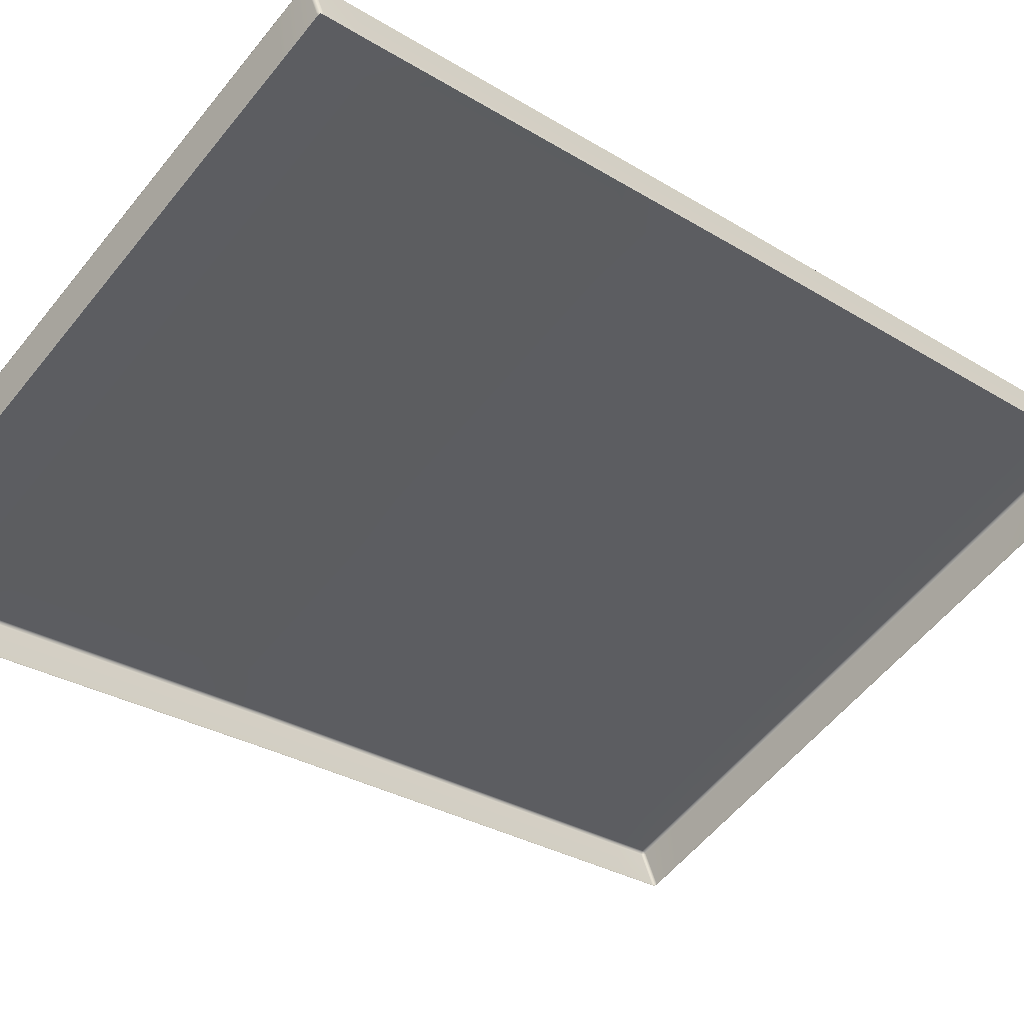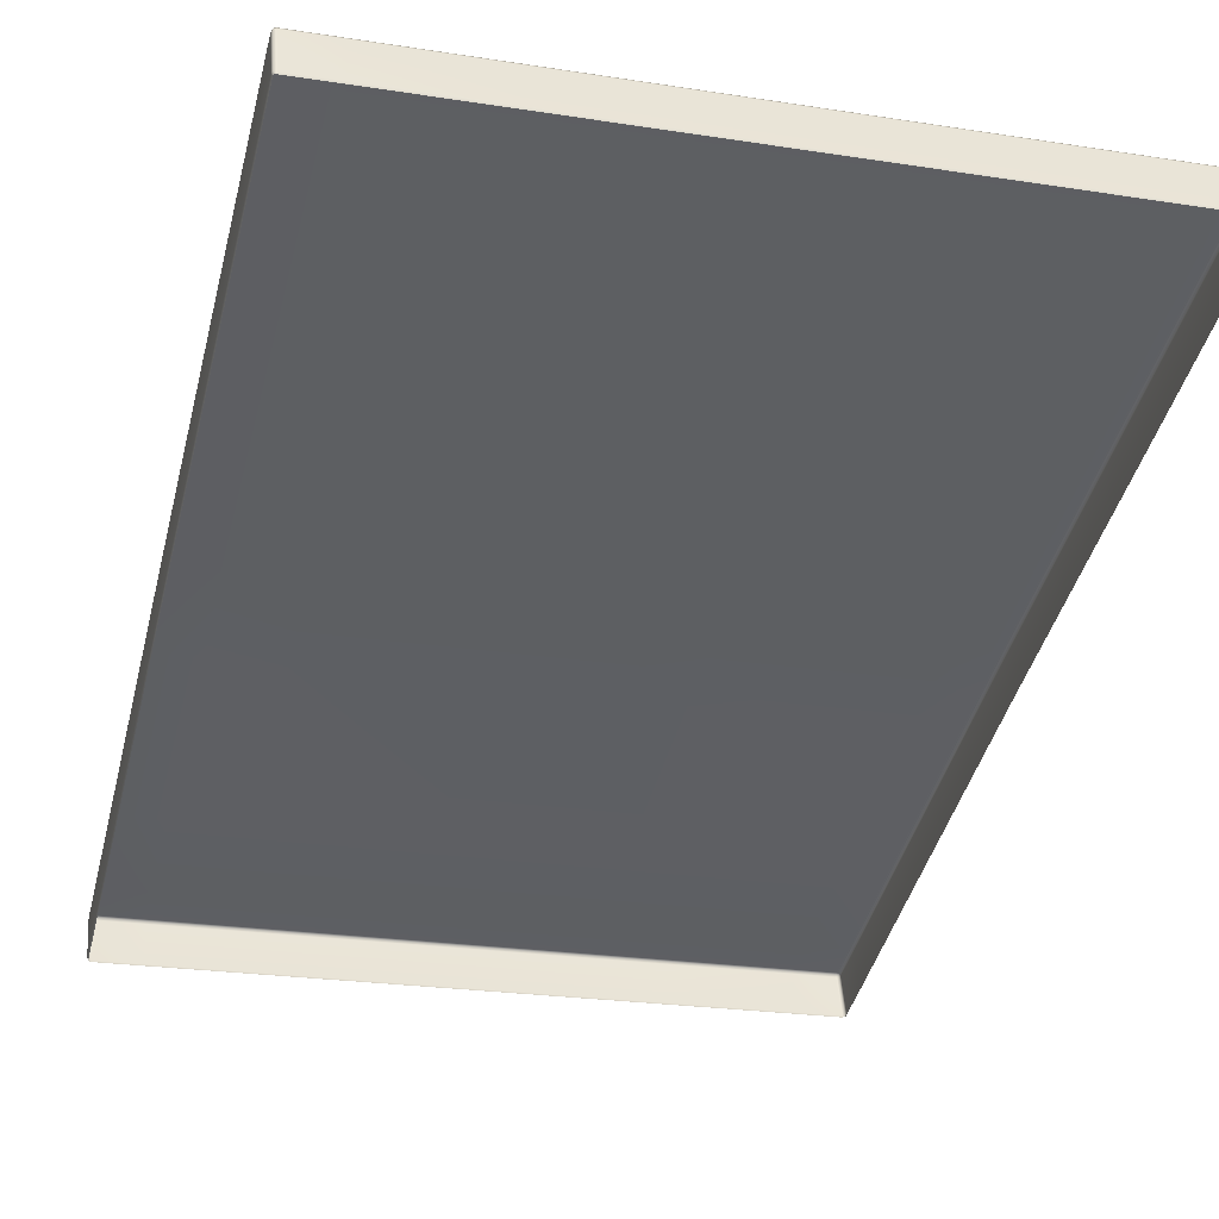
<metadata>
{"format":"obj","ext":"obj","renderer":"f3d","projection":"perspective","resolution":1024,"background":"white","views":[{"elev":-57.9,"azim":51.5,"up":"+Y"},{"elev":-23.4,"azim":165.2,"up":"+Y"}]}
</metadata>
<code>
g ENV_Tut_Platform_08
v 7.289 -8.718 22.58
v 4.532 -8.718 22.58
v 4.532 -8.666 22.63
v 7.289 -8.666 22.63
v 4.532 -7.691 22.95
v 8.401 -8.718 22.58
v 7.288 -7.691 22.95
v 4.532 -7.622 22.94
v 7.288 -7.622 22.94
v 8.401 -8.666 22.63
v 8.401 -7.691 22.95
v 8.401 -7.622 22.94
v 8.464 -7.683 22.92
v 8.452 -7.63 22.93
v 8.464 -8.658 22.6
v 8.452 -8.703 22.58
v 7.288 -7.622 22.94
v 4.532 -7.622 22.94
v 4.532 -7.577 22.89
v 7.288 -7.577 22.89
v 8.401 -7.622 22.94
v 7.289 -7.282 21.99
v 4.532 -7.282 21.99
v 7.289 -6.454 19.56
v 4.532 -6.454 19.56
v 8.402 -6.454 19.56
v 8.401 -7.282 21.99
v 8.464 -6.479 19.55
v 8.464 -7.307 21.98
v 8.401 -7.577 22.89
v 8.464 -7.602 22.88
v 8.452 -7.63 22.93
v 8.464 -8.698 22.52
v 8.452 -8.703 22.58
v 8.464 -8.658 22.6
v 8.49 -8.638 22.54
v 8.49 -8.343 21.64
v 8.464 -8.403 21.62
v 8.465 -7.575 19.19
v 8.49 -7.663 22.86
v 8.464 -7.683 22.92
v 8.491 -7.514 19.21
v 8.465 -6.747 16.77
v 8.464 -7.602 22.88
v 8.452 -7.63 22.93
v 8.49 -7.368 21.96
v 8.464 -7.307 21.98
v 8.491 -6.54 19.53
v 8.464 -6.479 19.55
v 8.491 -6.687 16.79
v 8.466 -5.919 14.34
v 8.491 -5.712 17.1
v 8.465 -5.651 17.12
v 8.492 -5.859 14.36
v 8.466 -5.091 11.91
v 8.492 -5.031 11.93
v 8.491 -4.884 14.68
v 8.465 -4.824 14.7
v 8.492 -4.056 12.25
v 8.466 -3.995 12.27
v -8.401 -8.718 22.58
v -8.453 -8.703 22.58
v -8.464 -8.658 22.6
v -8.401 -8.666 22.63
v -7.35 -8.718 22.58
v -8.401 -7.691 22.95
v -8.464 -7.683 22.92
v -8.401 -7.622 22.94
v -8.452 -7.63 22.93
v -7.35 -7.691 22.95
v -7.35 -7.622 22.94
v -7.35 -8.666 22.63
v -4.34 -8.666 22.63
v -4.34 -8.718 22.58
v -4.34 -7.691 22.95
v -4.34 -7.622 22.94
v -8.464 -8.658 22.6
v -8.453 -8.703 22.58
v -8.464 -8.698 22.52
v -8.49 -8.638 22.54
v -8.464 -7.683 22.92
v -8.464 -8.403 21.62
v -8.49 -7.663 22.86
v -8.464 -7.602 22.88
v -8.452 -7.63 22.93
v -8.464 -7.307 21.98
v -8.49 -7.368 21.96
v -8.465 -6.479 19.55
v -8.49 -8.343 21.64
v -8.491 -6.54 19.53
v -8.465 -5.651 17.12
v -8.491 -7.514 19.21
v -8.465 -7.575 19.19
v -8.491 -5.712 17.1
v -8.466 -4.823 14.7
v -8.491 -6.687 16.79
v -8.466 -6.747 16.77
v -8.492 -4.884 14.68
v -8.466 -3.995 12.27
v -8.492 -4.056 12.25
v -8.492 -5.859 14.36
v -8.466 -5.919 14.34
v -8.492 -5.03 11.93
v -8.467 -5.091 11.91
v -8.401 -7.622 22.94
v -8.452 -7.63 22.93
v -8.464 -7.602 22.88
v -8.401 -7.577 22.89
v -7.35 -7.622 22.94
v -8.401 -7.282 21.99
v -8.464 -7.307 21.98
v -7.35 -7.577 22.89
v -4.34 -7.622 22.94
v -4.34 -7.577 22.89
v -7.35 -7.282 21.99
v -4.339 -7.282 21.99
v -4.34 -6.454 19.56
v -7.35 -6.454 19.56
v -8.402 -6.454 19.56
v -8.465 -6.479 19.55
v 4.532 -8.718 22.58
v 1.668 -8.718 22.58
v 1.668 -8.666 22.63
v 4.532 -8.666 22.63
v 1.668 -7.691 22.95
v 4.532 -7.691 22.95
v 1.668 -7.622 22.94
v 4.532 -7.622 22.94
v 4.532 -7.622 22.94
v 1.668 -7.622 22.94
v 1.668 -7.577 22.89
v 4.532 -7.577 22.89
v 4.532 -7.282 21.99
v 1.668 -7.282 21.99
v 4.532 -6.454 19.56
v 1.668 -6.454 19.56
v 1.668 -8.718 22.58
v -1.329 -8.718 22.58
v -1.329 -8.666 22.63
v 1.668 -8.666 22.63
v -1.329 -7.691 22.95
v 1.668 -7.691 22.95
v -1.329 -7.622 22.94
v 1.668 -7.622 22.94
v 1.668 -7.622 22.94
v -1.329 -7.622 22.94
v -1.329 -7.577 22.89
v 1.668 -7.577 22.89
v 1.668 -7.282 21.99
v -1.329 -7.282 21.99
v 1.668 -6.454 19.56
v -1.329 -6.454 19.56
v -1.329 -8.718 22.58
v -4.34 -8.718 22.58
v -4.34 -8.666 22.63
v -1.329 -8.666 22.63
v -4.34 -7.691 22.95
v -1.329 -7.691 22.95
v -4.34 -7.622 22.94
v -1.329 -7.622 22.94
v -1.329 -7.622 22.94
v -4.34 -7.622 22.94
v -4.34 -7.577 22.89
v -1.329 -7.577 22.89
v -1.329 -7.282 21.99
v -4.339 -7.282 21.99
v -1.329 -6.454 19.56
v -4.34 -6.454 19.56
v 8.468 -0.3454 1.101
v 8.468 -1.316 4.072
v 8.405 -1.291 4.08
v 8.405 -0.3203 1.109
v 7.292 -1.291 4.08
v 8.469 -0.01973 0.1054
v 7.293 -0.3203 1.109
v 4.534 -1.291 4.08
v 4.535 -0.3203 1.109
v 4.535 0.005393 0.1136
v 7.293 0.005393 0.1136
v 4.535 7.82e-05 0.04501
v 7.293 7.82e-05 0.04501
v 8.406 7.82e-05 0.04501
v 8.457 -0.0149 0.05226
v 8.406 0.005393 0.1136
v -8.468 -0.3454 1.101
v -8.468 -1.316 4.071
v -8.494 -1.377 4.052
v -8.495 -0.4058 1.081
v -8.494 -2.352 3.733
v -8.468 -0.01973 0.1054
v -8.495 -1.38 0.763
v -8.468 -2.412 3.713
v -8.469 -1.441 0.7432
v -8.495 -0.08062 0.0856
v -8.495 -1.055 -0.2328
v -8.469 -1.116 -0.2526
v -8.469 -0.0608 0.0252
v -8.457 -0.0149 0.05226
v -8.469 -1.035 -0.2937
v -8.457 -1.088 -0.2985
v 4.534 -1.291 4.08
v 1.669 -1.291 4.08
v 1.669 -0.3203 1.109
v 4.535 -0.3203 1.109
v 1.669 0.005393 0.1136
v 4.535 0.005393 0.1136
v 1.669 7.82e-05 0.04501
v 4.535 7.82e-05 0.04501
v 8.404 -2.184 6.813
v 8.468 -1.316 4.072
v 8.467 -2.21 6.804
v 8.405 -1.291 4.08
v 7.291 -2.184 6.813
v 7.292 -1.291 4.08
v 4.534 -2.184 6.813
v 4.534 -1.291 4.08
v 8.467 -2.21 6.804
v 8.468 -1.316 4.072
v 8.494 -1.377 4.052
v 8.493 -2.27 6.785
v 8.494 -2.352 3.734
v 8.493 -3.245 6.466
v 8.468 -2.412 3.714
v 8.467 -3.305 6.446
v 8.404 -3.077 9.545
v 8.467 -2.21 6.804
v 8.467 -3.102 9.537
v 8.404 -2.184 6.813
v 7.291 -3.077 9.545
v 7.291 -2.184 6.813
v 4.534 -3.077 9.545
v 4.534 -2.184 6.813
v 8.467 -3.102 9.537
v 8.467 -2.21 6.804
v 8.493 -2.27 6.785
v 8.492 -3.163 9.517
v 8.493 -3.245 6.466
v 8.493 -4.137 9.199
v 8.467 -3.305 6.446
v 8.467 -4.198 9.179
v 8.403 -3.97 12.28
v 8.467 -3.102 9.537
v 8.466 -3.995 12.27
v 8.404 -3.077 9.545
v 7.29 -3.97 12.28
v 7.291 -3.077 9.545
v 4.533 -3.97 12.28
v 4.534 -3.077 9.545
v 8.466 -3.995 12.27
v 8.467 -3.102 9.537
v 8.492 -3.163 9.517
v 8.492 -4.056 12.25
v 8.493 -4.137 9.199
v 8.492 -5.031 11.93
v 8.467 -4.198 9.179
v 8.466 -5.091 11.91
v 8.402 -6.454 19.56
v 8.465 -5.651 17.12
v 8.464 -6.479 19.55
v 8.402 -5.626 17.13
v 7.289 -6.454 19.56
v 7.289 -5.626 17.13
v 4.532 -6.454 19.56
v 4.533 -5.626 17.13
v 1.669 -0.3203 1.109
v 1.669 -1.291 4.08
v -1.329 -1.291 4.08
v -1.329 -0.3203 1.109
v -1.329 0.005393 0.1136
v 1.669 0.005393 0.1136
v -1.329 7.82e-05 0.04501
v 1.669 7.82e-05 0.04501
v -1.329 -0.3203 1.109
v -1.329 -1.291 4.08
v -4.341 -1.291 4.08
v -4.342 -0.3203 1.109
v -4.342 0.005393 0.1136
v -1.329 0.005393 0.1136
v -4.342 7.82e-05 0.04501
v -1.329 7.82e-05 0.04501
v -4.342 -0.3203 1.109
v -4.341 -1.291 4.08
v -7.353 -1.291 4.08
v -7.354 -0.3203 1.109
v -8.405 -1.291 4.08
v -4.342 0.005393 0.1136
v -8.406 -0.3203 1.109
v -8.468 -1.316 4.071
v -8.468 -0.3454 1.101
v -7.354 0.005393 0.1136
v -8.406 0.005393 0.1136
v -8.468 -0.01973 0.1054
v -8.406 7.82e-05 0.04501
v -8.457 -0.0149 0.05226
v -7.354 7.82e-05 0.04501
v -4.342 7.82e-05 0.04501
v -8.493 -2.27 6.784
v -8.468 -1.316 4.071
v -8.467 -2.209 6.804
v -8.494 -1.377 4.052
v -8.494 -3.245 6.466
v -8.494 -2.352 3.733
v -8.467 -3.305 6.446
v -8.468 -2.412 3.713
v -8.467 -2.209 6.804
v -8.468 -1.316 4.071
v -8.405 -1.291 4.08
v -8.404 -2.184 6.812
v -7.353 -1.291 4.08
v -7.352 -2.184 6.812
v -4.341 -2.184 6.813
v -4.341 -1.291 4.08
v -8.493 -3.163 9.516
v -8.467 -2.209 6.804
v -8.467 -3.102 9.536
v -8.493 -2.27 6.784
v -8.493 -4.137 9.198
v -8.494 -3.245 6.466
v -8.467 -4.198 9.178
v -8.467 -3.305 6.446
v -8.467 -3.102 9.536
v -8.467 -2.209 6.804
v -8.404 -2.184 6.812
v -8.404 -3.077 9.544
v -7.352 -2.184 6.812
v -7.352 -3.077 9.544
v -4.341 -3.077 9.545
v -4.341 -2.184 6.813
v -8.492 -4.056 12.25
v -8.467 -3.102 9.536
v -8.466 -3.995 12.27
v -8.493 -3.163 9.516
v -8.492 -5.03 11.93
v -8.493 -4.137 9.198
v -8.467 -5.091 11.91
v -8.467 -4.198 9.178
v -8.466 -3.995 12.27
v -8.467 -3.102 9.536
v -8.404 -3.077 9.544
v -8.403 -3.97 12.28
v -7.352 -3.077 9.544
v -7.351 -3.97 12.28
v -4.34 -3.97 12.28
v -4.341 -3.077 9.545
v -8.465 -6.479 19.55
v -8.465 -5.651 17.12
v -8.402 -5.626 17.13
v -8.402 -6.454 19.56
v -7.351 -5.626 17.13
v -7.35 -6.454 19.56
v -4.34 -5.626 17.13
v -4.34 -6.454 19.56
v 4.534 -1.291 4.08
v 4.534 -2.184 6.813
v 1.669 -2.184 6.813
v 1.669 -1.291 4.08
v 1.669 -1.291 4.08
v 1.669 -2.184 6.813
v -1.329 -2.184 6.813
v -1.329 -1.291 4.08
v -1.329 -1.291 4.08
v -1.329 -2.184 6.813
v -4.341 -2.184 6.813
v -4.341 -1.291 4.08
v 4.534 -2.184 6.813
v 4.534 -3.077 9.545
v 1.669 -3.077 9.545
v 1.669 -2.184 6.813
v 1.669 -2.184 6.813
v 1.669 -3.077 9.545
v -1.329 -3.077 9.545
v -1.329 -2.184 6.813
v -1.329 -2.184 6.813
v -1.329 -3.077 9.545
v -4.341 -3.077 9.545
v -4.341 -2.184 6.813
v 4.534 -3.077 9.545
v 4.533 -3.97 12.28
v 1.669 -3.97 12.28
v 1.669 -3.077 9.545
v 1.669 -3.077 9.545
v 1.669 -3.97 12.28
v -1.329 -3.97 12.28
v -1.329 -3.077 9.545
v -1.329 -3.077 9.545
v -1.329 -3.97 12.28
v -4.34 -3.97 12.28
v -4.341 -3.077 9.545
v 4.533 -5.626 17.13
v 4.532 -6.454 19.56
v 1.668 -6.454 19.56
v 1.669 -5.626 17.13
v 1.669 -5.626 17.13
v 1.668 -6.454 19.56
v -1.329 -6.454 19.56
v -1.329 -5.626 17.13
v -1.329 -5.626 17.13
v -1.329 -6.454 19.56
v -4.34 -6.454 19.56
v -4.34 -5.626 17.13
v 7.293 7.82e-05 0.04501
v 4.535 7.82e-05 0.04501
v 4.535 -0.05259 7.82e-05
v 7.293 -0.05259 7.82e-05
v 4.535 -1.027 -0.3183
v 8.406 -0.05259 7.82e-05
v 8.406 7.82e-05 0.04501
v 7.293 -1.027 -0.3183
v 4.535 -1.096 -0.313
v 7.293 -1.096 -0.313
v 8.406 -1.096 -0.313
v 8.469 -0.0608 0.0252
v 8.457 -0.0149 0.05226
v 8.406 -1.027 -0.3183
v 8.469 -1.035 -0.2937
v 8.458 -1.088 -0.2985
v 8.469 -1.116 -0.2526
v 8.469 -1.035 -0.2937
v 8.458 -1.088 -0.2985
v 8.495 -1.055 -0.2328
v 8.495 -1.38 0.763
v 8.469 -1.441 0.7432
v 8.468 -2.412 3.714
v 8.494 -2.352 3.734
v 8.494 -1.377 4.052
v 8.494 -0.4058 1.081
v 8.468 -1.316 4.072
v 8.468 -0.3454 1.101
v 8.495 -0.08062 0.0856
v 8.469 -0.0608 0.0252
v 8.469 -0.01973 0.1054
v 8.457 -0.0149 0.05226
v -8.406 -1.096 -0.313
v -8.469 -1.035 -0.2937
v -8.457 -1.088 -0.2985
v -8.406 -1.027 -0.3183
v -7.354 -1.027 -0.3183
v -7.354 -1.096 -0.313
v -8.406 -0.05259 7.82e-05
v -8.469 -0.0608 0.0252
v -4.342 -1.027 -0.3183
v -4.342 -1.096 -0.313
v -4.342 -0.05259 7.82e-05
v -7.354 -0.05259 7.82e-05
v -4.342 7.82e-05 0.04501
v -7.354 7.82e-05 0.04501
v -8.406 7.82e-05 0.04501
v -8.457 -0.0149 0.05226
v 4.535 -1.027 -0.3183
v 1.669 -1.096 -0.313
v 4.535 -1.096 -0.313
v 1.669 -1.027 -0.3183
v 4.535 -0.05259 7.82e-05
v 1.669 -0.05259 7.82e-05
v 4.535 7.82e-05 0.04501
v 1.669 7.82e-05 0.04501
v 1.669 -1.027 -0.3183
v -1.329 -1.096 -0.313
v 1.669 -1.096 -0.313
v -1.329 -1.027 -0.3183
v 1.669 -0.05259 7.82e-05
v -1.329 -0.05259 7.82e-05
v 1.669 7.82e-05 0.04501
v -1.329 7.82e-05 0.04501
v -1.329 -1.027 -0.3183
v -4.342 -1.096 -0.313
v -1.329 -1.096 -0.313
v -4.342 -1.027 -0.3183
v -1.329 -0.05259 7.82e-05
v -4.342 -0.05259 7.82e-05
v -1.329 7.82e-05 0.04501
v -4.342 7.82e-05 0.04501
v 8.402 -5.626 17.13
v 8.465 -4.824 14.7
v 8.465 -5.651 17.12
v 8.403 -4.798 14.7
v 7.289 -5.626 17.13
v 7.29 -4.798 14.7
v 4.533 -5.626 17.13
v 4.533 -4.798 14.7
v 4.533 -4.798 14.7
v 4.533 -5.626 17.13
v 1.669 -5.626 17.13
v 1.669 -4.798 14.7
v 1.669 -4.798 14.7
v 1.669 -5.626 17.13
v -1.329 -5.626 17.13
v -1.329 -4.798 14.7
v -1.329 -4.798 14.7
v -1.329 -5.626 17.13
v -4.34 -5.626 17.13
v -4.34 -4.798 14.7
v -7.351 -5.626 17.13
v -4.34 -4.798 14.7
v -4.34 -5.626 17.13
v -7.351 -4.798 14.7
v -8.402 -5.626 17.13
v -8.403 -4.798 14.7
v -8.465 -5.651 17.12
v -8.466 -4.823 14.7
v 8.403 -4.798 14.7
v 8.466 -3.995 12.27
v 8.465 -4.824 14.7
v 8.403 -3.97 12.28
v 7.29 -4.798 14.7
v 7.29 -3.97 12.28
v 4.533 -4.798 14.7
v 4.533 -3.97 12.28
v 4.533 -3.97 12.28
v 4.533 -4.798 14.7
v 1.669 -4.798 14.7
v 1.669 -3.97 12.28
v 1.669 -3.97 12.28
v 1.669 -4.798 14.7
v -1.329 -4.798 14.7
v -1.329 -3.97 12.28
v -1.329 -3.97 12.28
v -1.329 -4.798 14.7
v -4.34 -4.798 14.7
v -4.34 -3.97 12.28
v -7.351 -4.798 14.7
v -4.34 -3.97 12.28
v -4.34 -4.798 14.7
v -7.351 -3.97 12.28
v -8.403 -4.798 14.7
v -8.403 -3.97 12.28
v -8.466 -4.823 14.7
v -8.466 -3.995 12.27
g ENV_Tut_Platform_08_0
f 3 2 1
f 4 3 1
f 3 4 5
f 4 1 6
f 4 7 5
f 8 5 7
f 9 8 7
f 10 4 6
f 4 10 7
f 9 7 11
f 10 11 7
f 12 9 11
f 11 13 12
f 13 11 10
f 13 14 12
f 15 13 10
f 10 6 15
f 6 16 15
f 19 18 17
f 20 19 17
f 20 17 21
f 19 20 22
f 23 19 22
f 23 22 24
f 25 23 24
f 24 22 26
f 22 27 26
f 22 20 27
f 28 26 27
f 29 28 27
f 20 30 27
f 29 27 30
f 30 20 21
f 31 29 30
f 30 21 31
f 21 32 31
f 35 34 33
f 36 35 33
f 37 36 33
f 38 37 33
f 38 39 37
f 36 40 35
f 36 37 40
f 40 41 35
f 39 42 37
f 39 43 42
f 40 44 41
f 44 45 41
f 37 46 40
f 40 46 44
f 37 42 46
f 46 47 44
f 46 48 47
f 42 48 46
f 48 49 47
f 43 50 42
f 42 50 48
f 43 51 50
f 48 52 49
f 50 52 48
f 52 53 49
f 51 54 50
f 50 54 52
f 51 55 54
f 55 56 54
f 52 57 53
f 54 57 52
f 54 56 57
f 57 58 53
f 56 59 57
f 57 59 58
f 59 60 58
f 63 62 61
f 64 63 61
f 64 61 65
f 64 66 63
f 66 67 63
f 66 68 67
f 68 69 67
f 68 66 70
f 70 66 64
f 71 68 70
f 72 64 65
f 72 70 64
f 73 72 65
f 70 72 73
f 74 73 65
f 75 70 73
f 71 70 75
f 76 71 75
f 79 78 77
f 80 79 77
f 77 81 80
f 82 79 80
f 81 83 80
f 83 81 84
f 81 85 84
f 84 86 83
f 86 87 83
f 83 87 80
f 86 88 87
f 89 82 80
f 87 89 80
f 88 90 87
f 87 90 89
f 88 91 90
f 89 92 82
f 90 92 89
f 92 93 82
f 91 94 90
f 90 94 92
f 91 95 94
f 92 96 93
f 94 96 92
f 96 97 93
f 95 98 94
f 94 98 96
f 95 99 98
f 99 100 98
f 96 101 97
f 98 101 96
f 98 100 101
f 101 102 97
f 100 103 101
f 101 103 102
f 103 104 102
f 107 106 105
f 108 107 105
f 108 105 109
f 108 110 107
f 110 111 107
f 112 108 109
f 112 109 113
f 114 112 113
f 112 115 108
f 115 112 114
f 115 110 108
f 116 115 114
f 116 117 115
f 117 118 115
f 115 118 110
f 118 119 110
f 110 119 111
f 119 120 111
f 123 122 121
f 124 123 121
f 123 124 125
f 124 126 125
f 127 125 126
f 128 127 126
f 131 130 129
f 132 131 129
f 131 132 133
f 134 131 133
f 134 133 135
f 136 134 135
f 139 138 137
f 140 139 137
f 139 140 141
f 140 142 141
f 143 141 142
f 144 143 142
f 147 146 145
f 148 147 145
f 147 148 149
f 150 147 149
f 150 149 151
f 152 150 151
f 155 154 153
f 156 155 153
f 155 156 157
f 156 158 157
f 159 157 158
f 160 159 158
f 163 162 161
f 164 163 161
f 163 164 165
f 166 163 165
f 166 165 167
f 168 166 167
f 171 170 169
f 172 171 169
f 173 171 172
f 169 174 172
f 175 173 172
f 176 173 175
f 177 176 175
f 177 175 178
f 175 179 178
f 175 172 179
f 180 178 179
f 181 180 179
f 181 179 182
f 183 182 174
f 174 184 172
f 172 184 179
f 182 184 174
f 179 184 182
f 187 186 185
f 188 187 185
f 189 187 188
f 185 190 188
f 191 189 188
f 192 189 191
f 193 192 191
f 190 194 188
f 188 194 191
f 191 195 193
f 194 195 191
f 195 196 193
f 197 194 190
f 194 197 195
f 198 197 190
f 197 199 195
f 196 195 199
f 200 196 199
f 203 202 201
f 204 203 201
f 203 204 205
f 204 206 205
f 207 205 206
f 208 207 206
f 211 210 209
f 210 212 209
f 213 209 212
f 214 213 212
f 215 213 214
f 216 215 214
f 219 218 217
f 220 219 217
f 221 219 220
f 222 221 220
f 223 221 222
f 224 223 222
f 227 226 225
f 226 228 225
f 229 225 228
f 230 229 228
f 231 229 230
f 232 231 230
f 235 234 233
f 236 235 233
f 237 235 236
f 238 237 236
f 239 237 238
f 240 239 238
f 243 242 241
f 242 244 241
f 245 241 244
f 246 245 244
f 247 245 246
f 248 247 246
f 251 250 249
f 252 251 249
f 253 251 252
f 254 253 252
f 255 253 254
f 256 255 254
f 259 258 257
f 258 260 257
f 261 257 260
f 262 261 260
f 263 261 262
f 264 263 262
f 267 266 265
f 268 267 265
f 268 265 269
f 265 270 269
f 271 269 270
f 272 271 270
f 275 274 273
f 276 275 273
f 276 273 277
f 273 278 277
f 279 277 278
f 280 279 278
f 283 282 281
f 284 283 281
f 285 283 284
f 281 286 284
f 287 285 284
f 288 285 287
f 289 288 287
f 286 290 284
f 284 290 287
f 287 291 289
f 290 291 287
f 291 292 289
f 292 291 293
f 293 291 290
f 294 292 293
f 295 293 290
f 295 290 286
f 296 295 286
f 299 298 297
f 298 300 297
f 297 300 301
f 300 302 301
f 301 302 303
f 302 304 303
f 307 306 305
f 308 307 305
f 309 307 308
f 310 309 308
f 309 310 311
f 312 309 311
f 315 314 313
f 314 316 313
f 313 316 317
f 316 318 317
f 317 318 319
f 318 320 319
f 323 322 321
f 324 323 321
f 325 323 324
f 326 325 324
f 325 326 327
f 328 325 327
f 331 330 329
f 330 332 329
f 329 332 333
f 332 334 333
f 333 334 335
f 334 336 335
f 339 338 337
f 340 339 337
f 341 339 340
f 342 341 340
f 341 342 343
f 344 341 343
f 347 346 345
f 348 347 345
f 349 347 348
f 350 349 348
f 351 349 350
f 352 351 350
f 355 354 353
f 356 355 353
f 359 358 357
f 360 359 357
f 363 362 361
f 364 363 361
f 367 366 365
f 368 367 365
f 371 370 369
f 372 371 369
f 375 374 373
f 376 375 373
f 379 378 377
f 380 379 377
f 383 382 381
f 384 383 381
f 387 386 385
f 388 387 385
f 391 390 389
f 392 391 389
f 395 394 393
f 396 395 393
f 399 398 397
f 400 399 397
f 403 402 401
f 404 403 401
f 403 404 405
f 404 401 406
f 401 407 406
f 404 408 405
f 404 406 408
f 409 405 408
f 410 409 408
f 410 408 411
f 412 406 407
f 413 412 407
f 406 414 408
f 406 412 414
f 408 414 411
f 412 415 414
f 411 414 415
f 416 411 415
f 419 418 417
f 418 420 417
f 417 420 421
f 422 417 421
f 422 421 423
f 421 424 423
f 425 424 421
f 426 425 421
f 421 420 426
f 427 425 426
f 428 427 426
f 429 420 418
f 420 429 426
f 426 429 428
f 430 429 418
f 429 431 428
f 431 429 430
f 432 431 430
f 435 434 433
f 434 436 433
f 433 436 437
f 438 433 437
f 439 436 434
f 440 439 434
f 438 437 441
f 442 438 441
f 441 437 443
f 444 437 436
f 437 444 443
f 439 444 436
f 443 444 445
f 444 446 445
f 444 439 446
f 439 447 446
f 447 439 440
f 448 447 440
f 451 450 449
f 450 452 449
f 453 449 452
f 454 453 452
f 453 454 455
f 454 456 455
f 459 458 457
f 458 460 457
f 461 457 460
f 462 461 460
f 461 462 463
f 462 464 463
f 467 466 465
f 466 468 465
f 469 465 468
f 470 469 468
f 469 470 471
f 470 472 471
f 475 474 473
f 474 476 473
f 477 473 476
f 478 477 476
f 479 477 478
f 480 479 478
f 483 482 481
f 484 483 481
f 487 486 485
f 488 487 485
f 491 490 489
f 492 491 489
f 495 494 493
f 494 496 493
f 493 496 497
f 496 498 497
f 497 498 499
f 498 500 499
f 503 502 501
f 502 504 501
f 505 501 504
f 506 505 504
f 507 505 506
f 508 507 506
f 511 510 509
f 512 511 509
f 515 514 513
f 516 515 513
f 519 518 517
f 520 519 517
f 523 522 521
f 522 524 521
f 521 524 525
f 524 526 525
f 525 526 527
f 526 528 527

</code>
